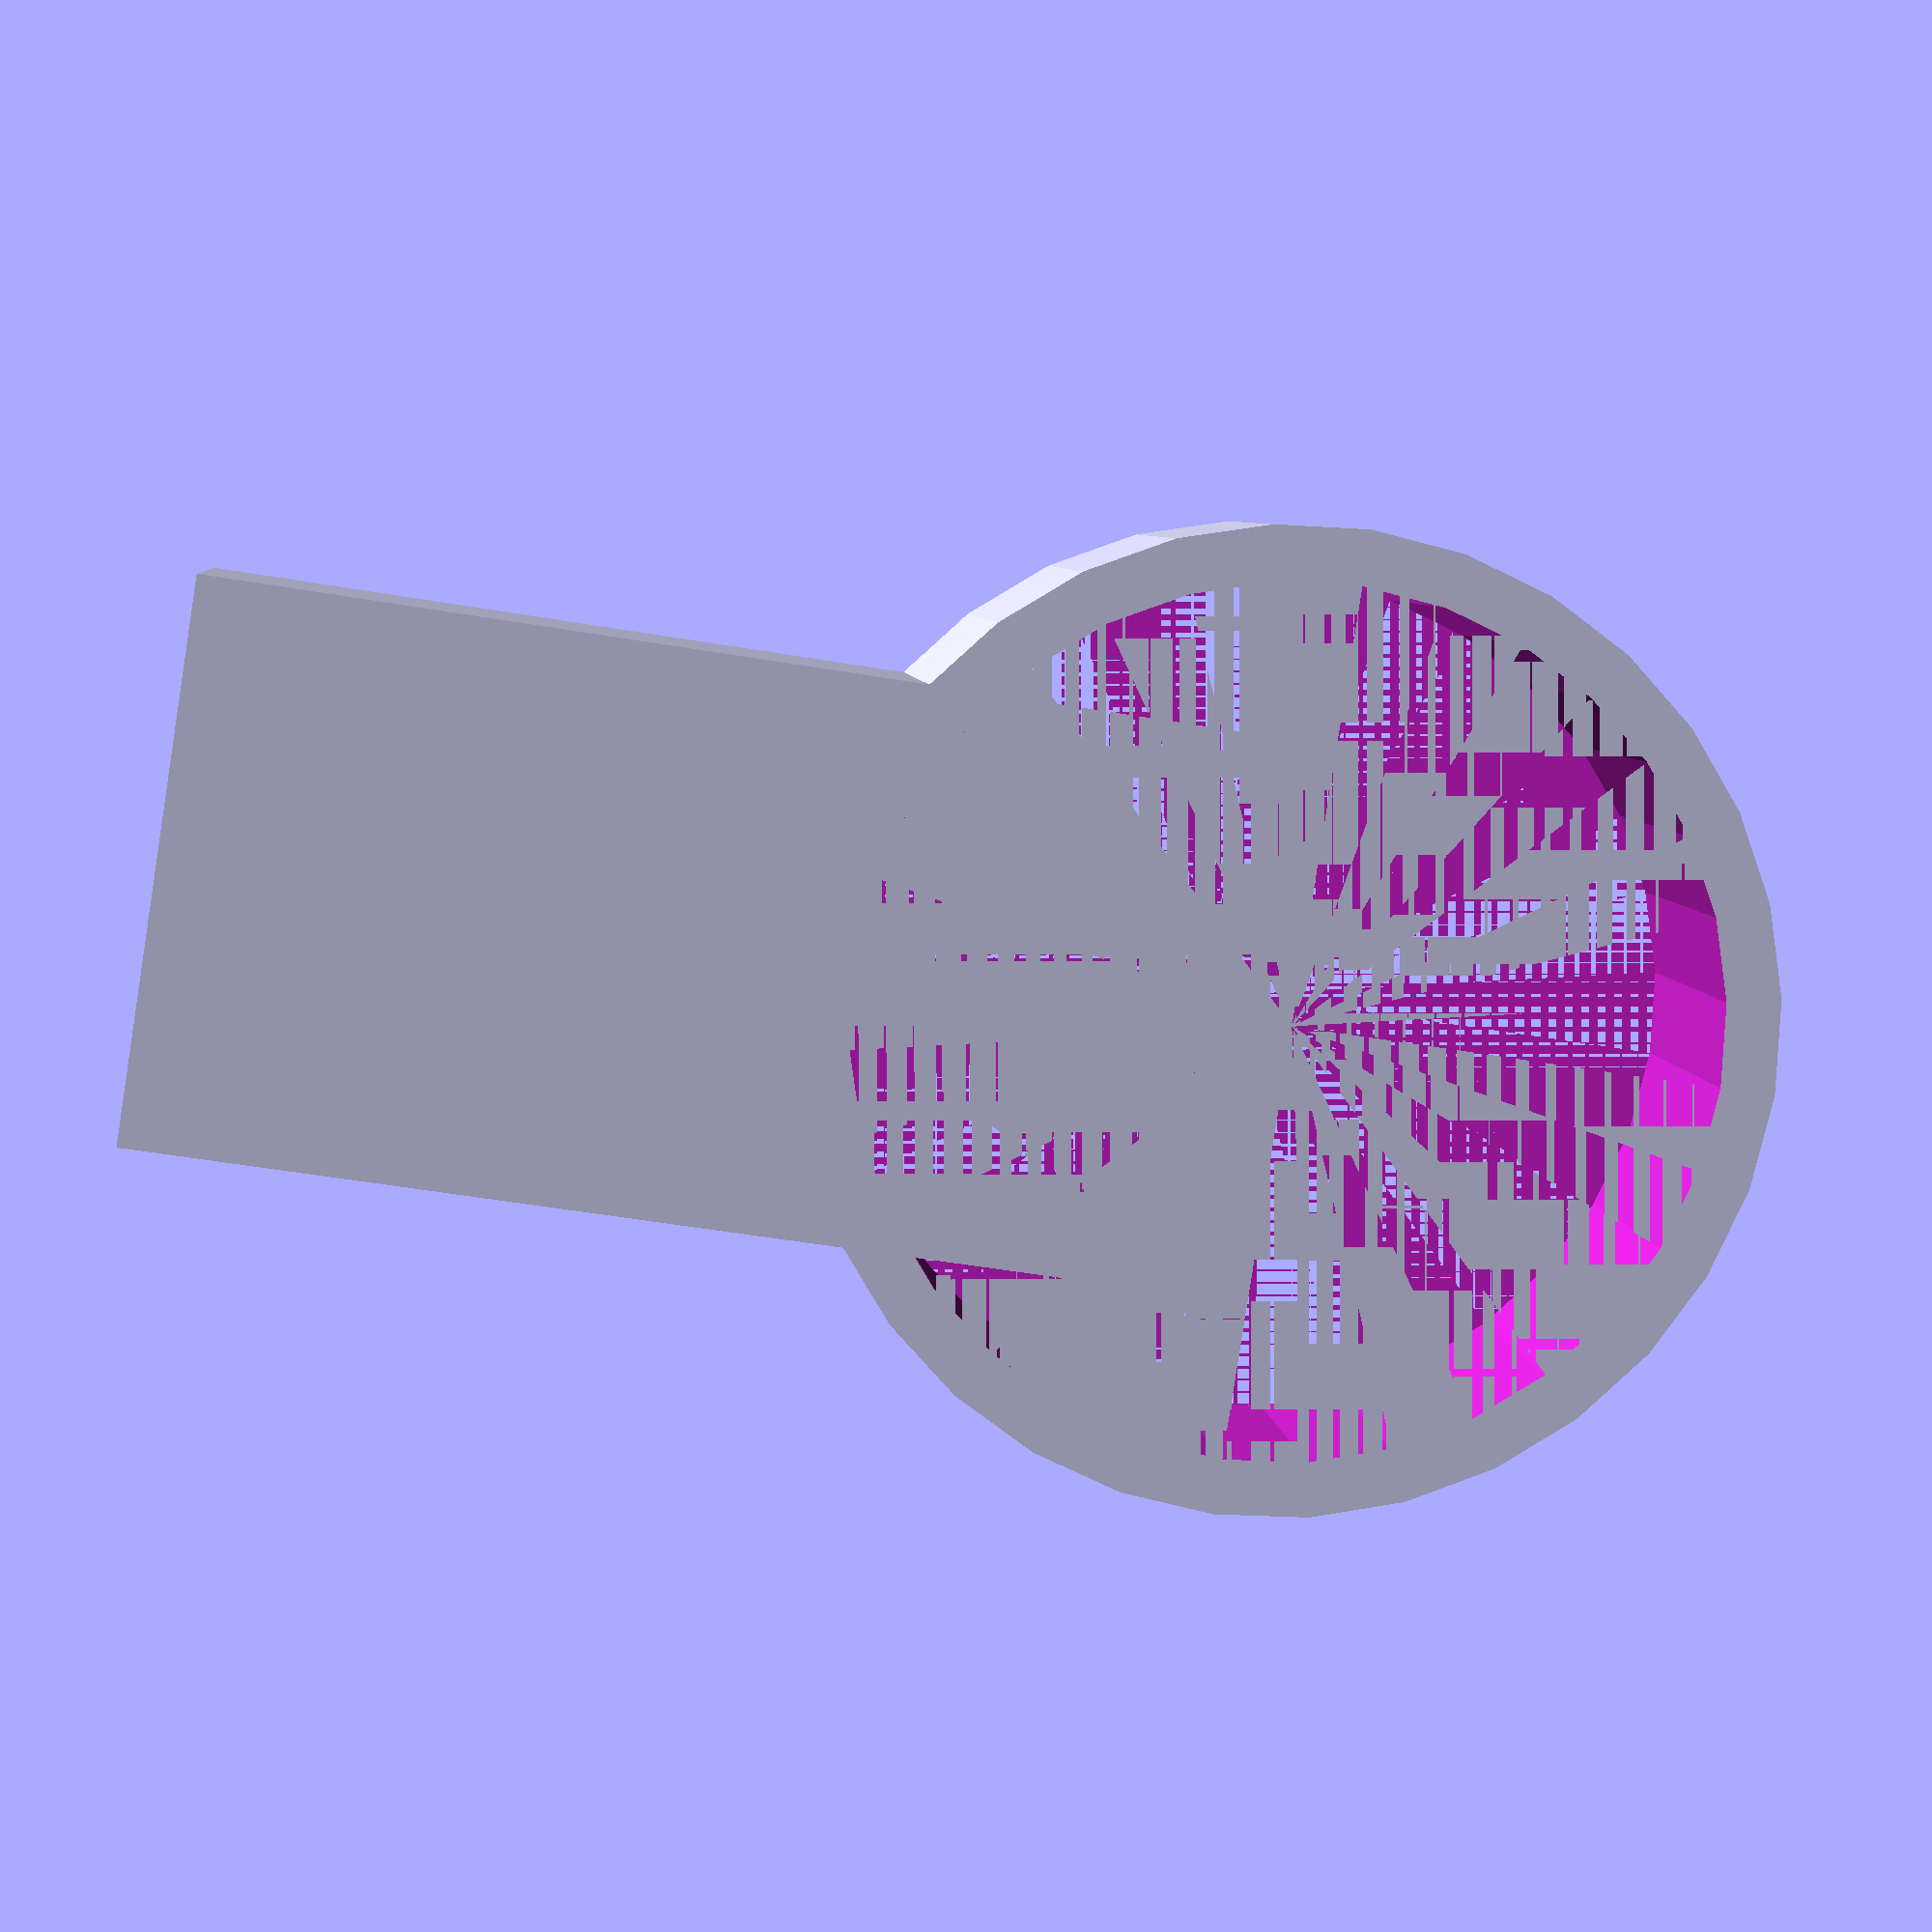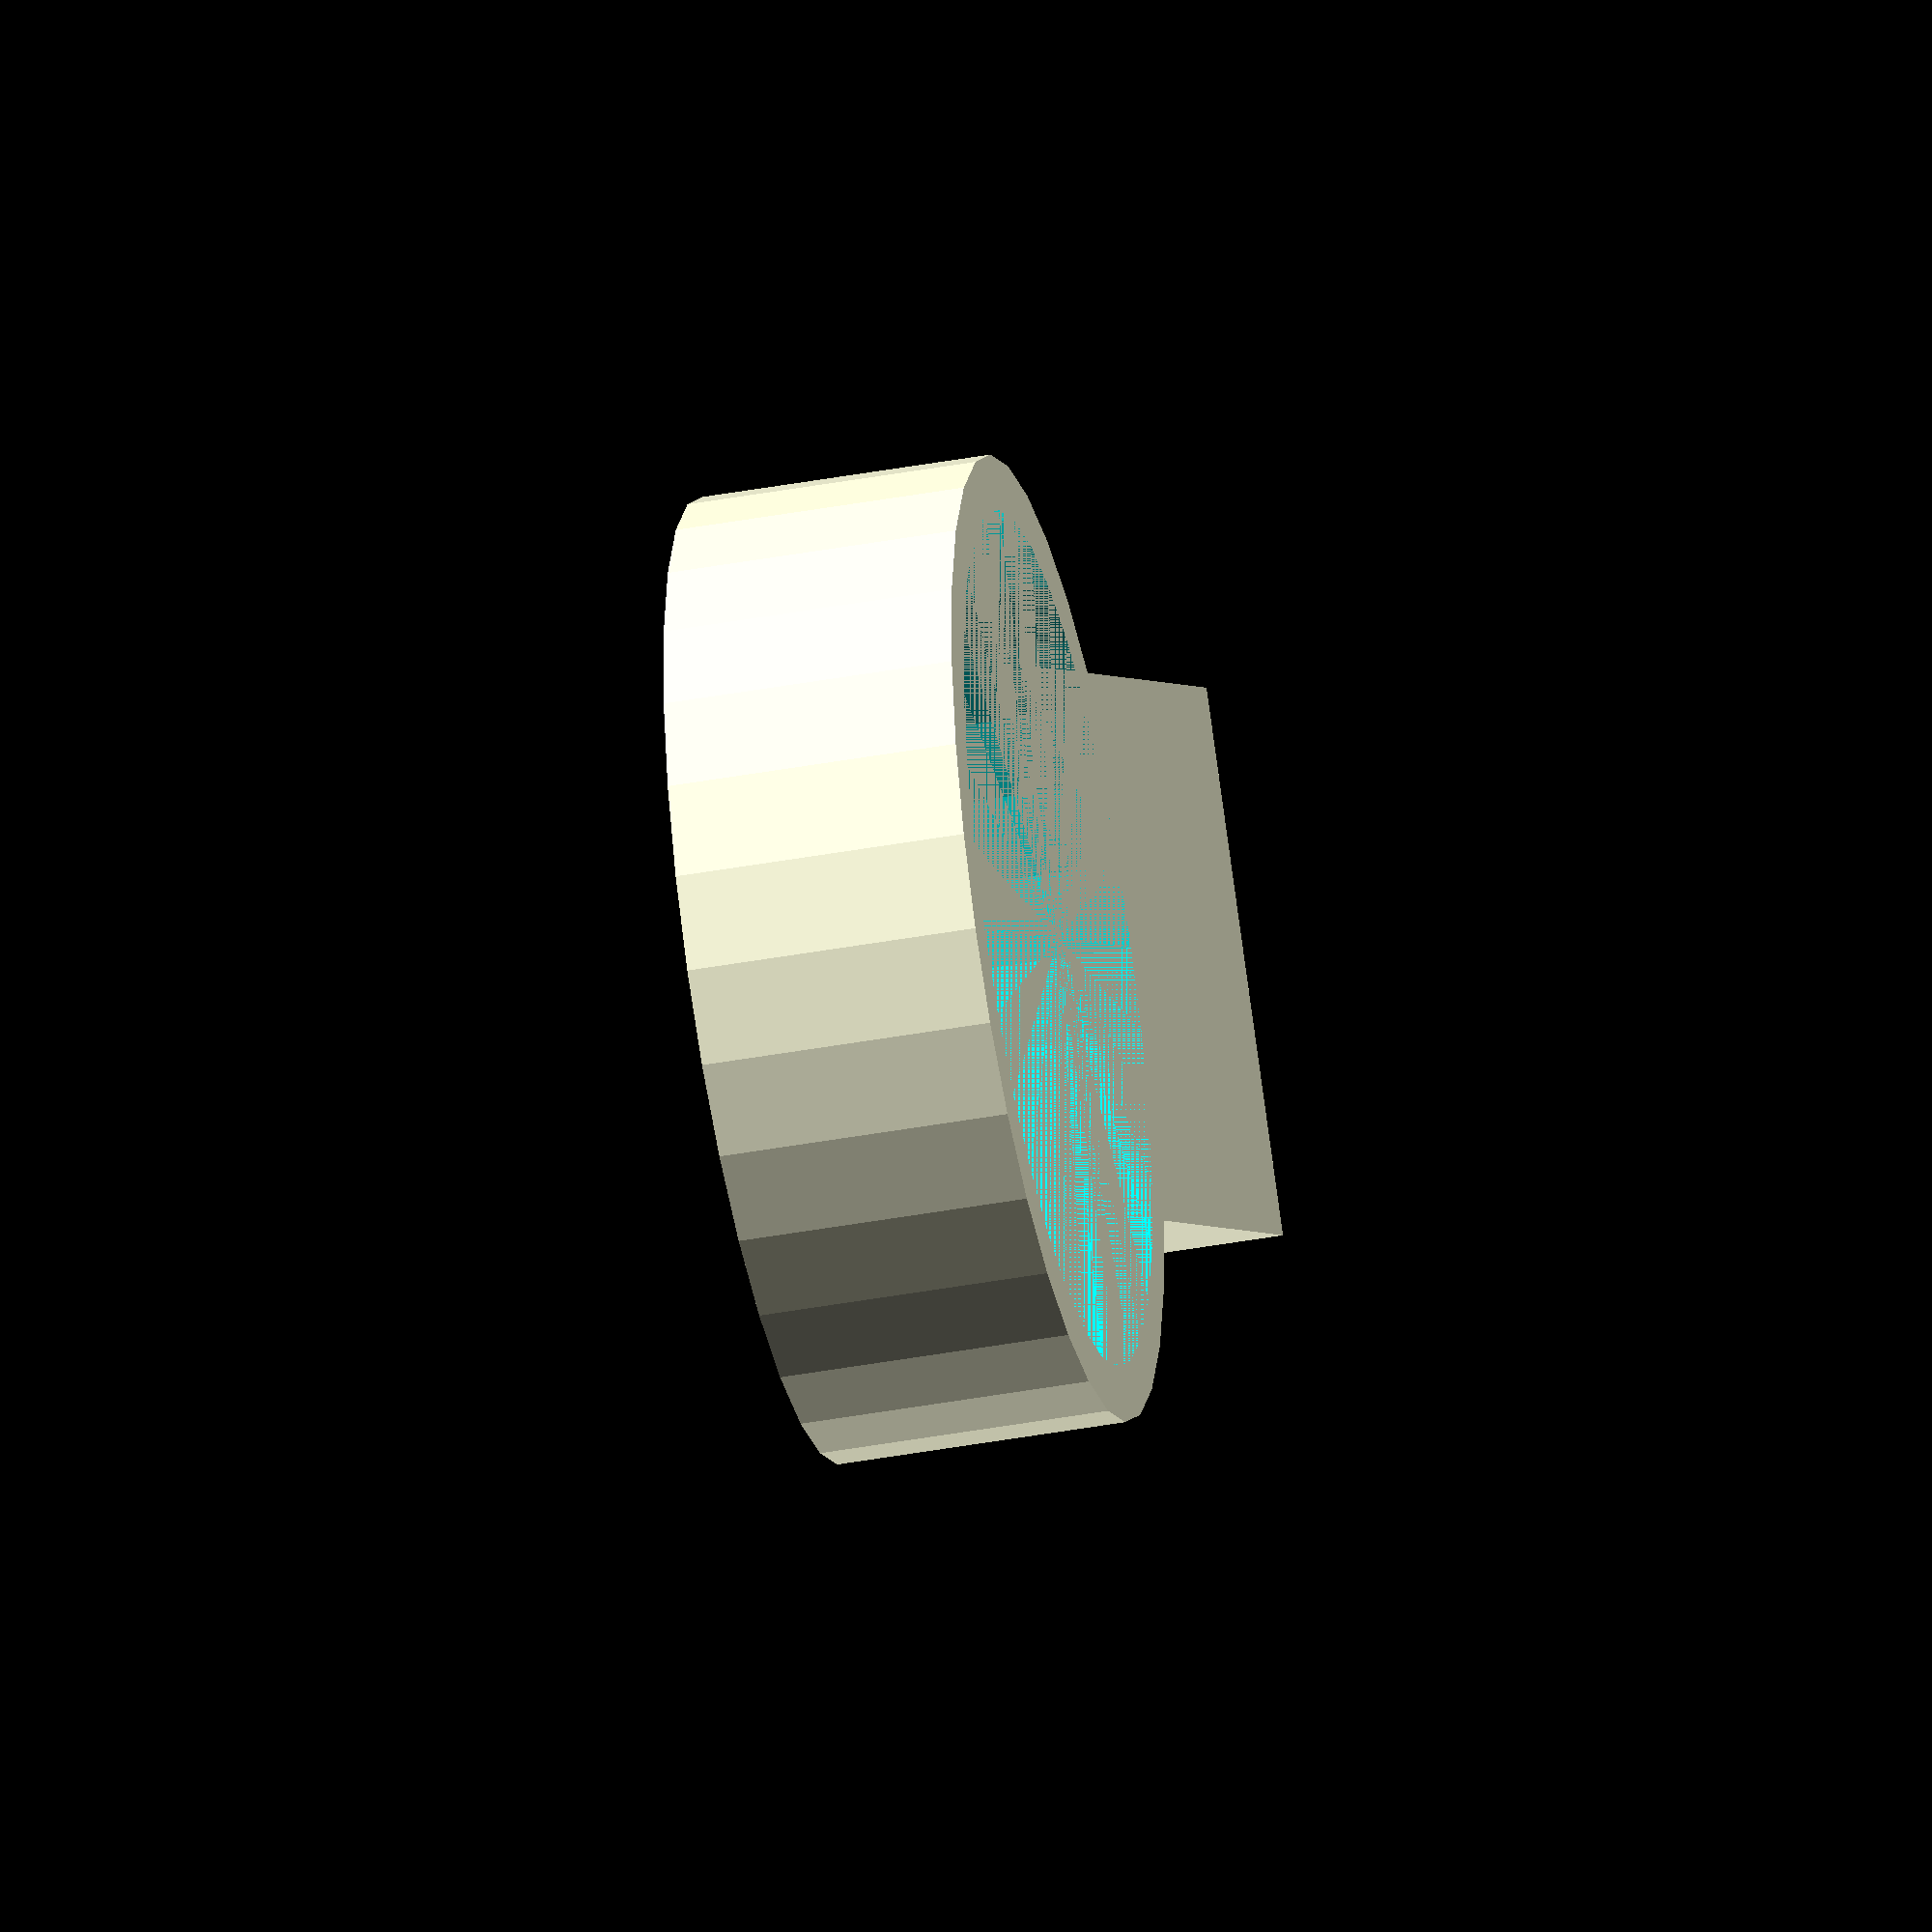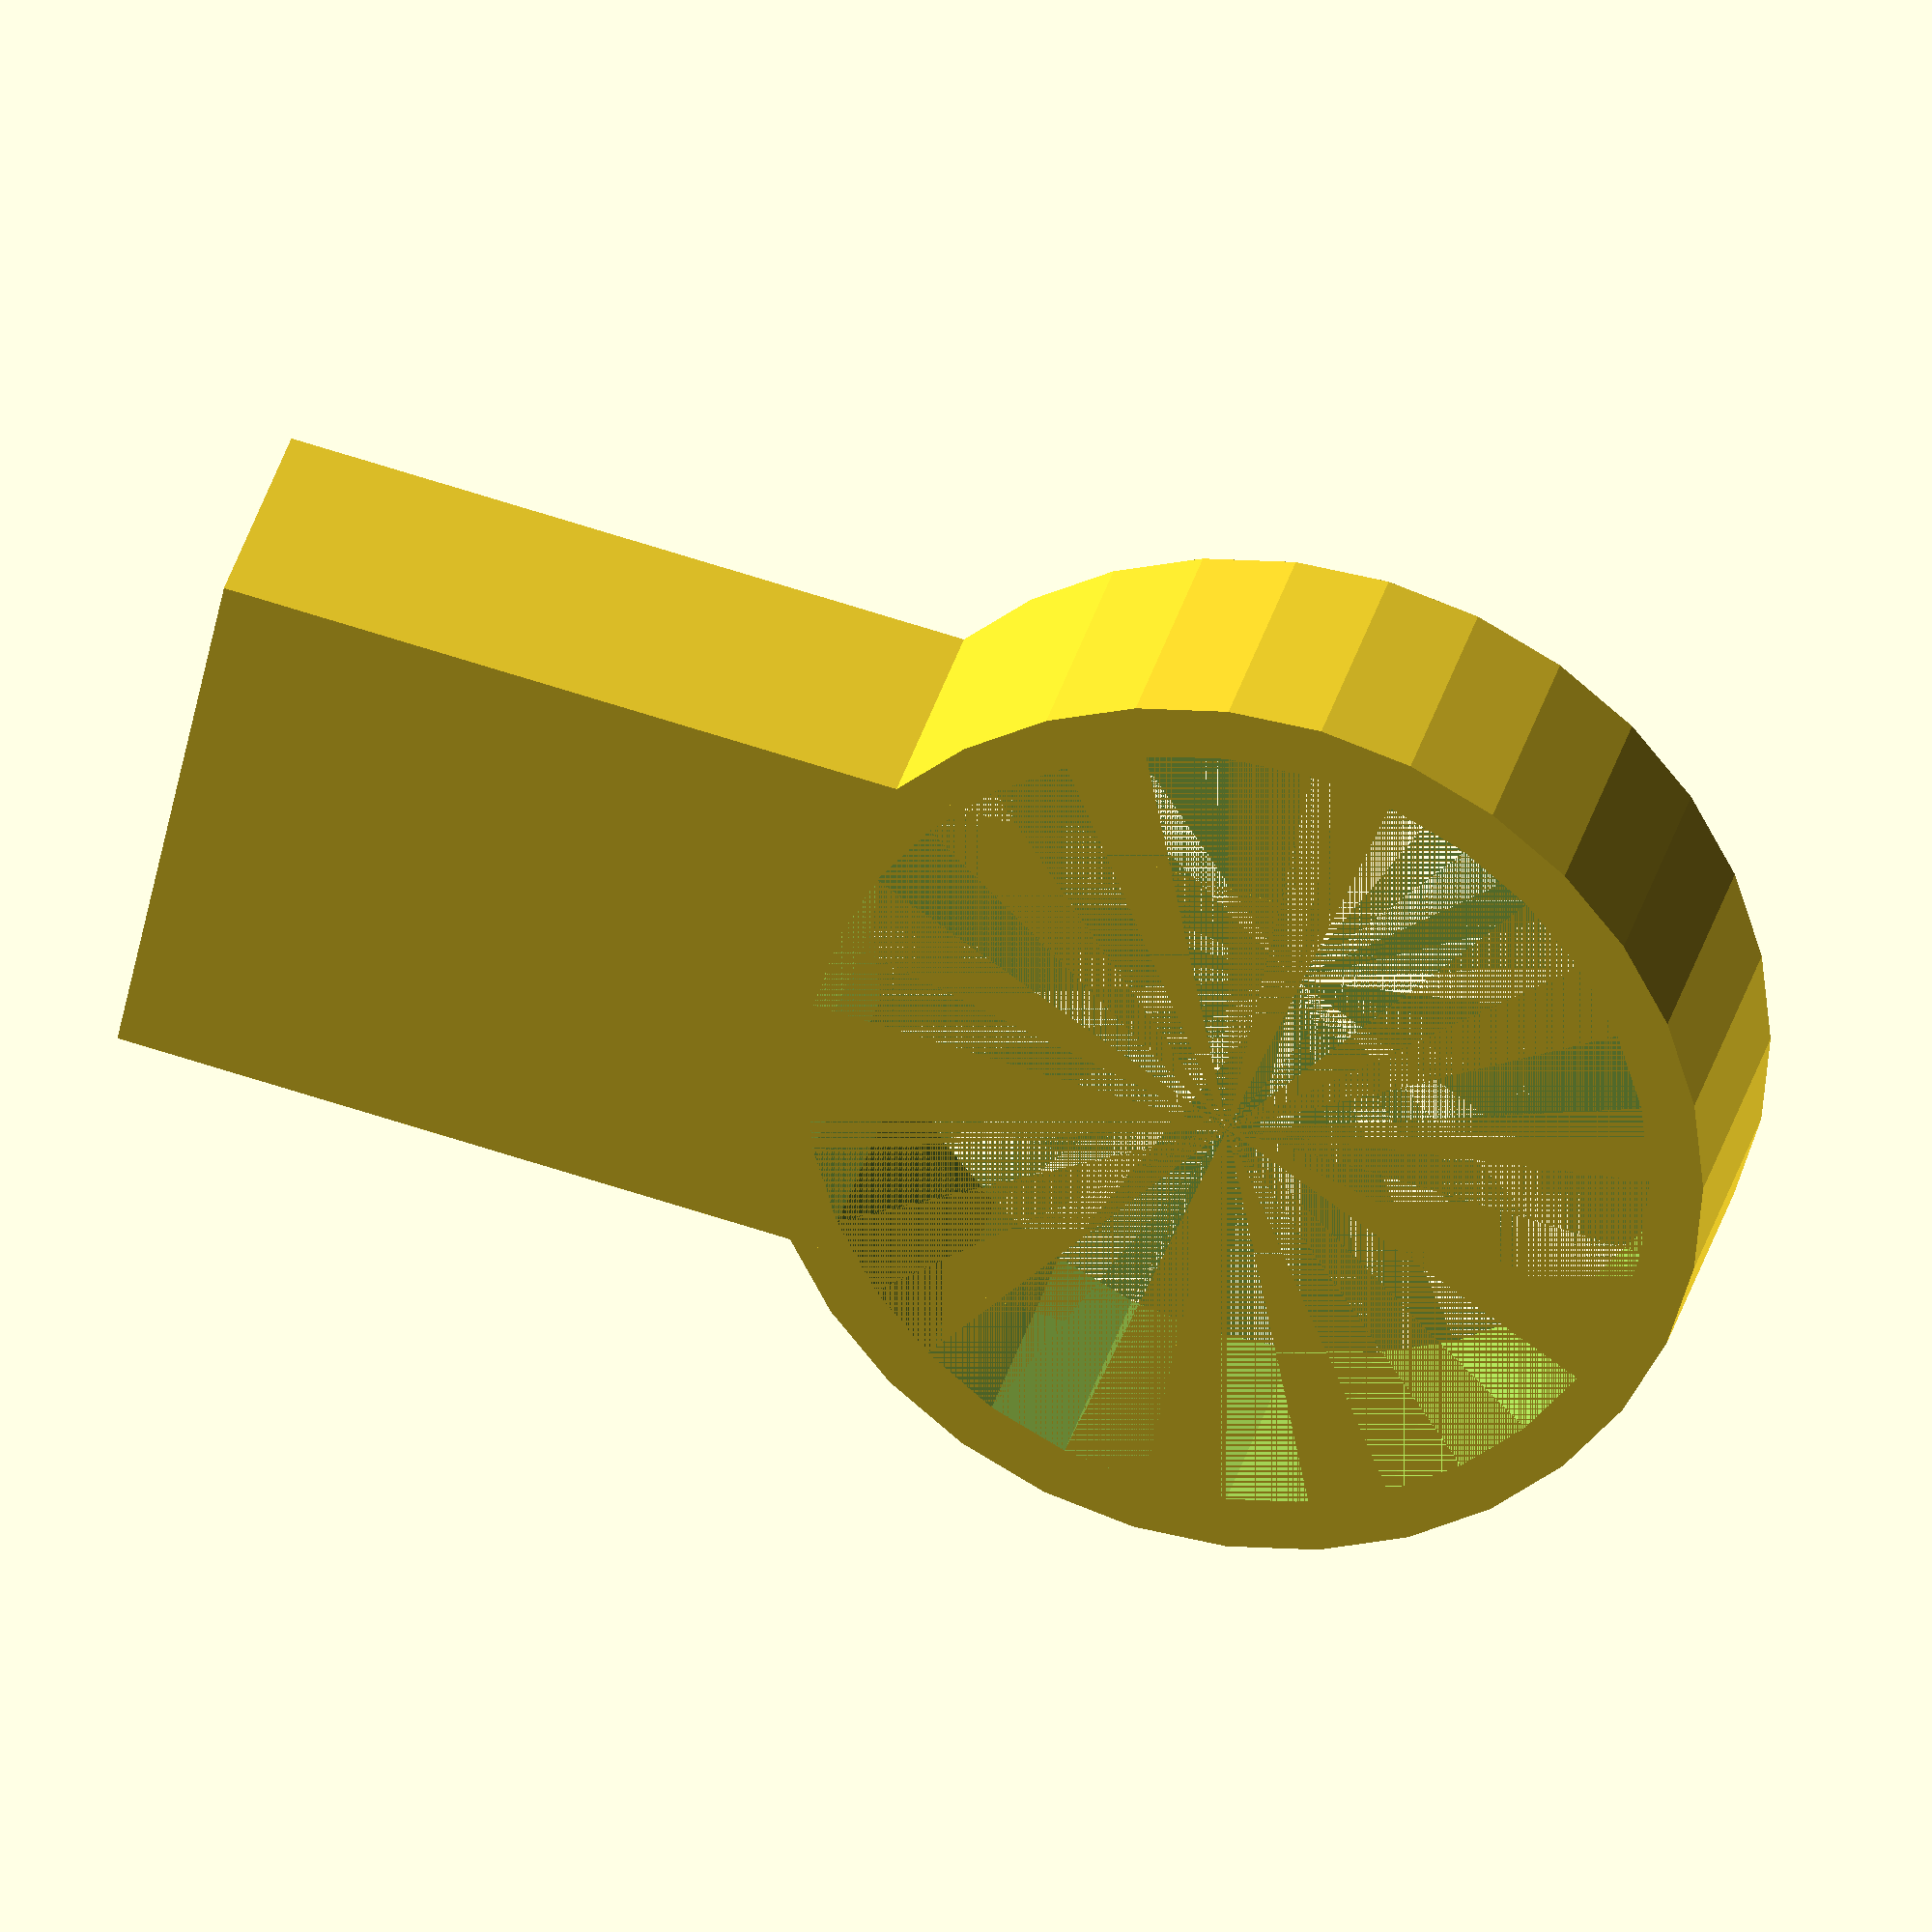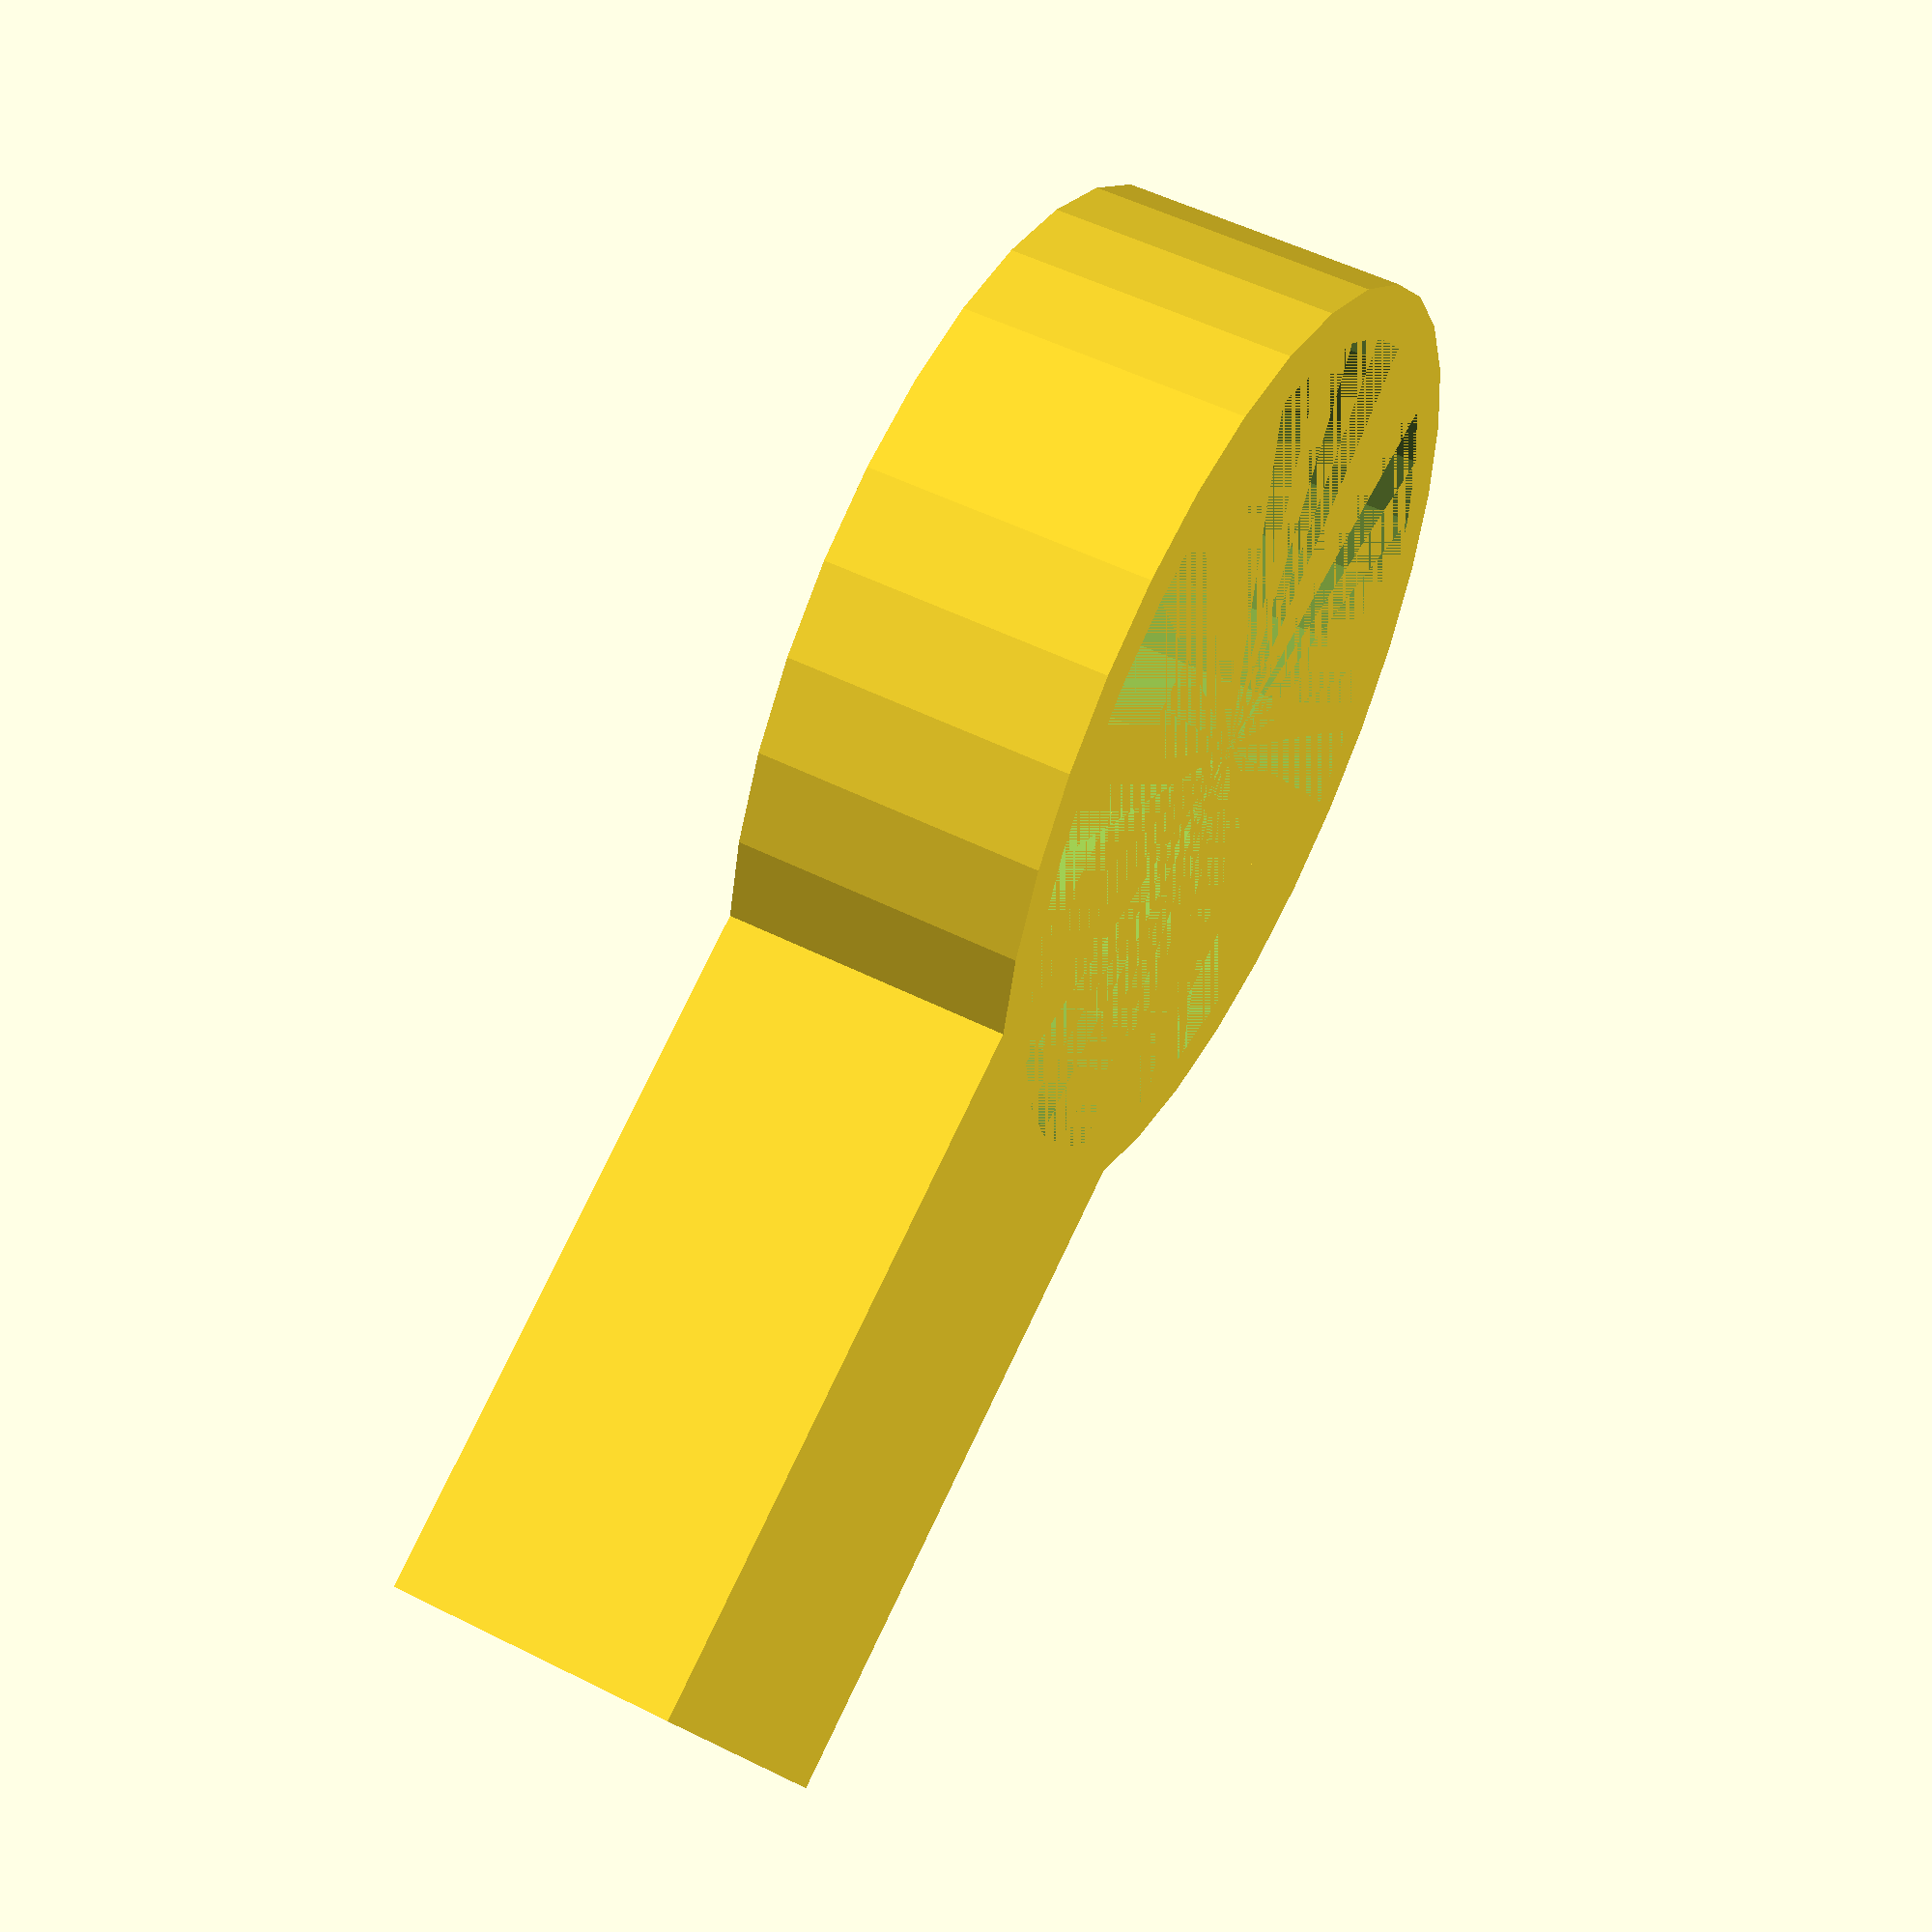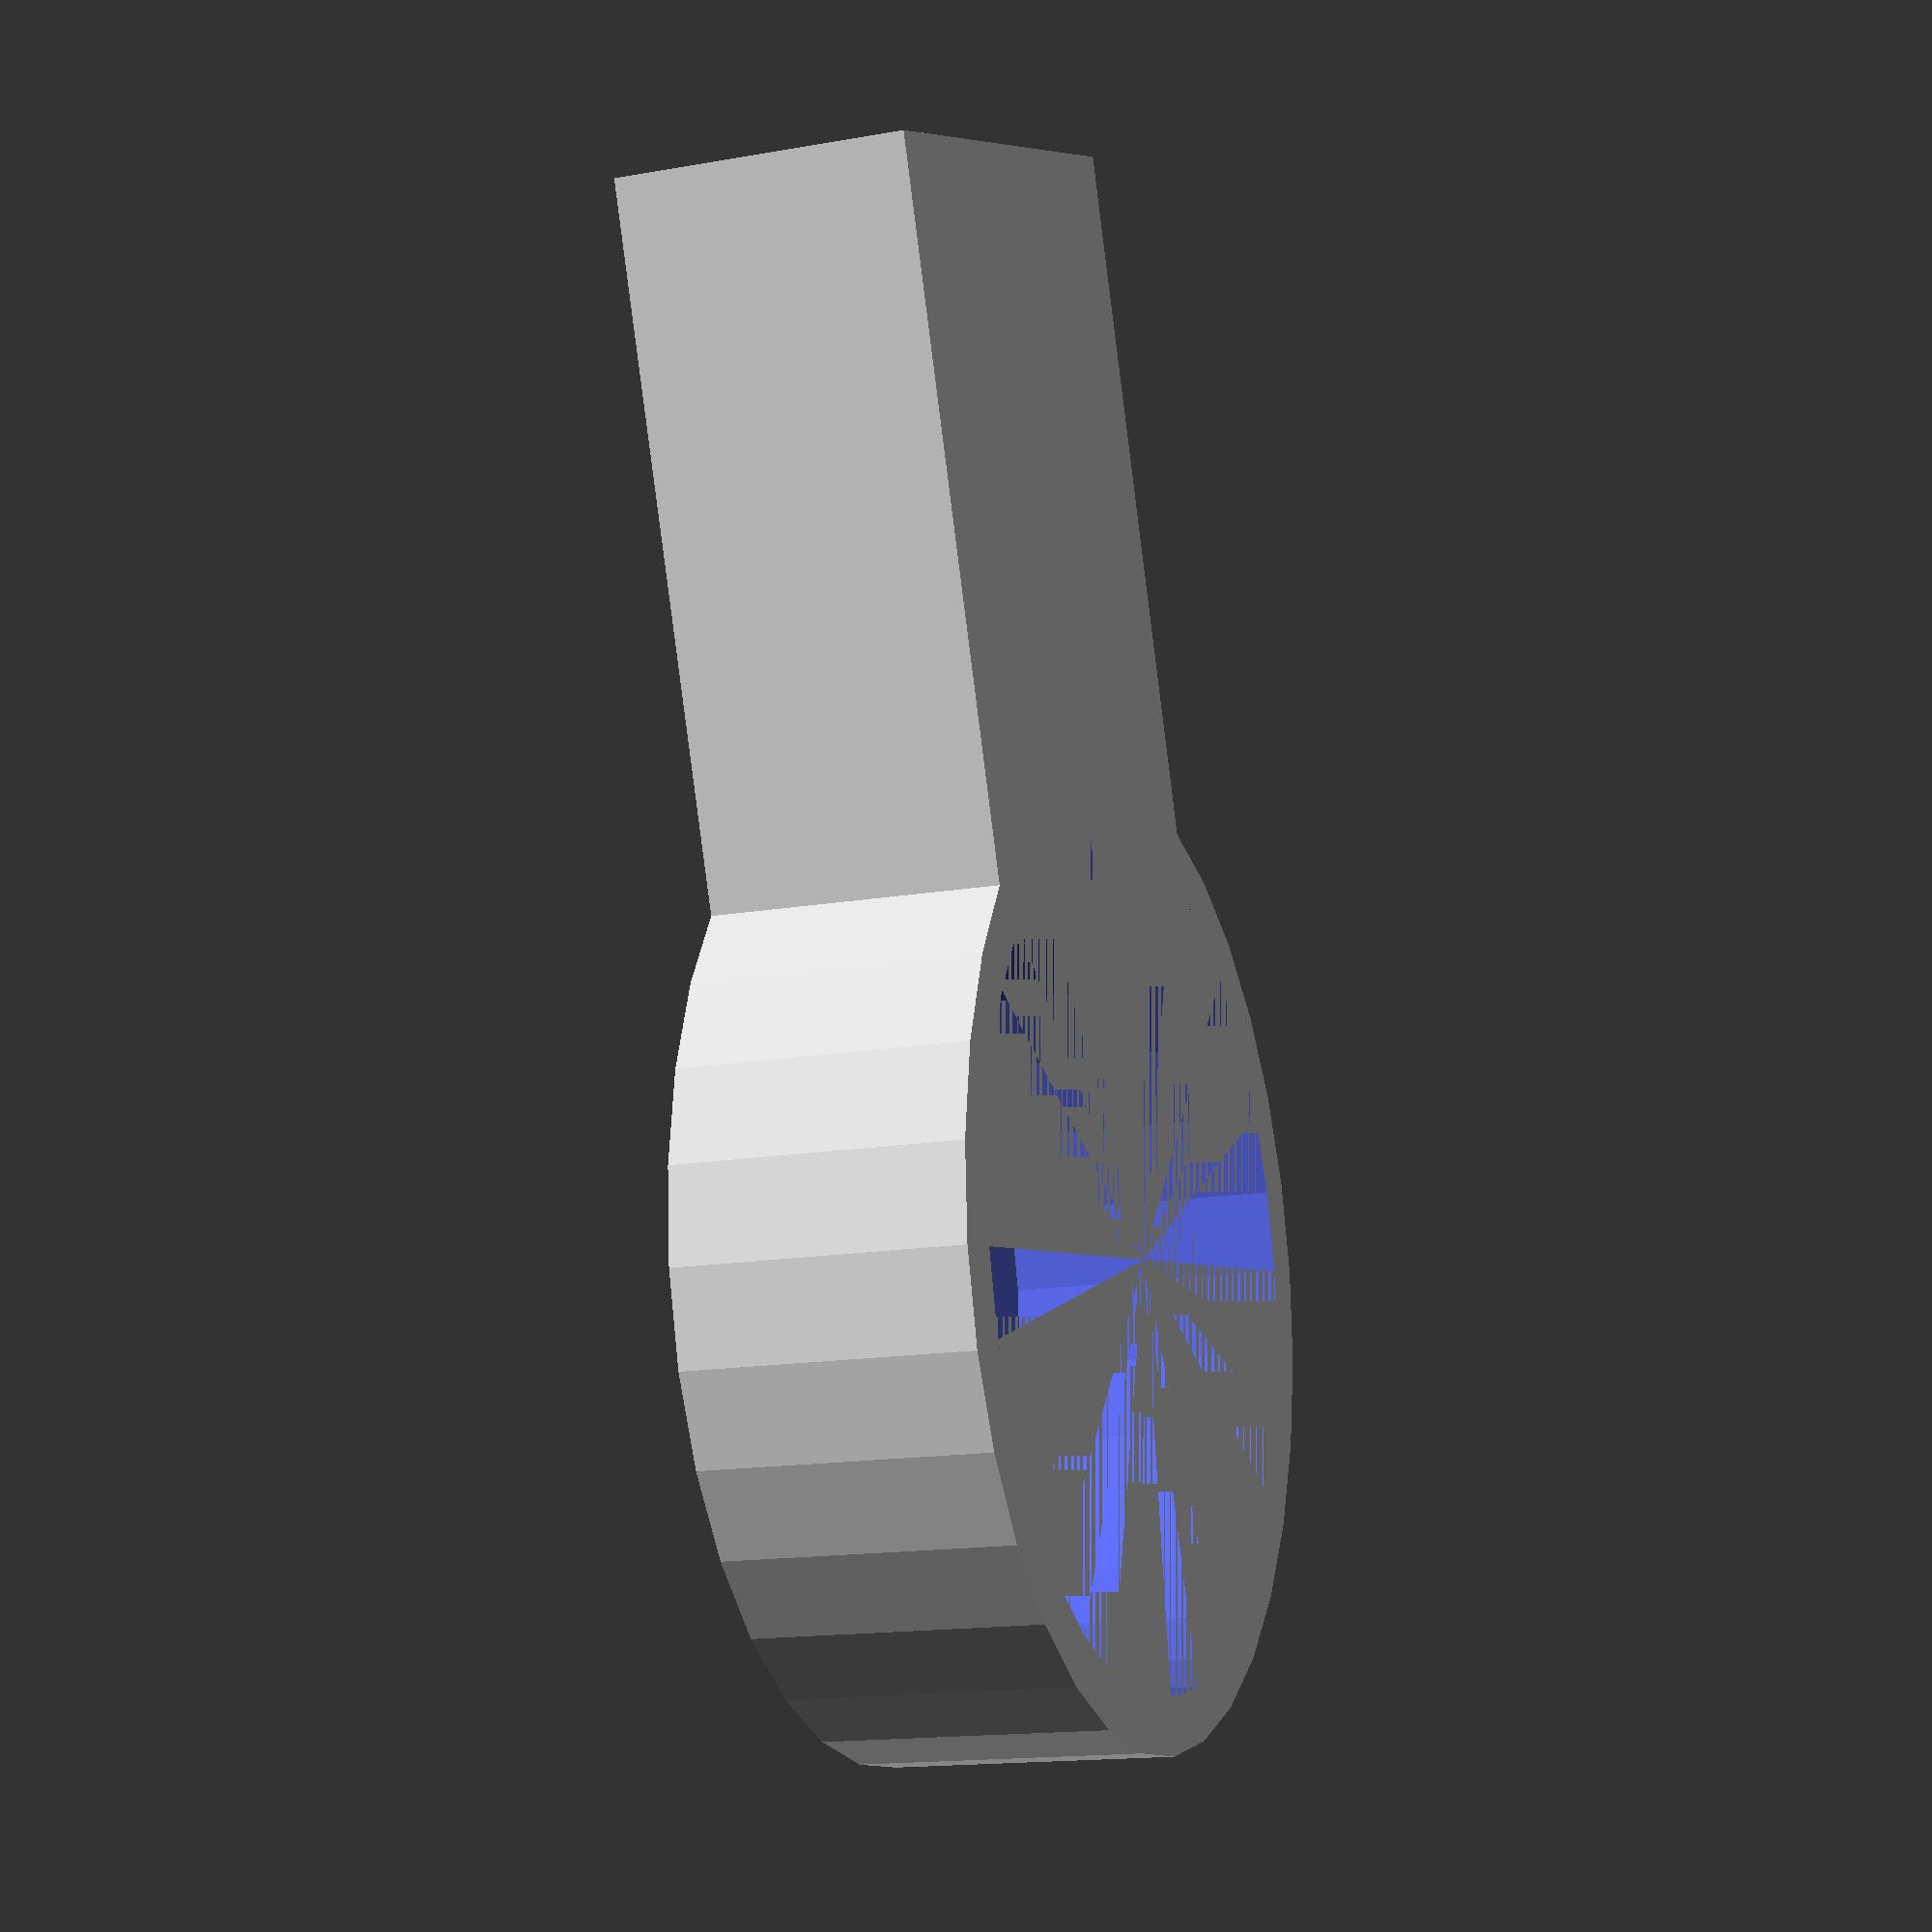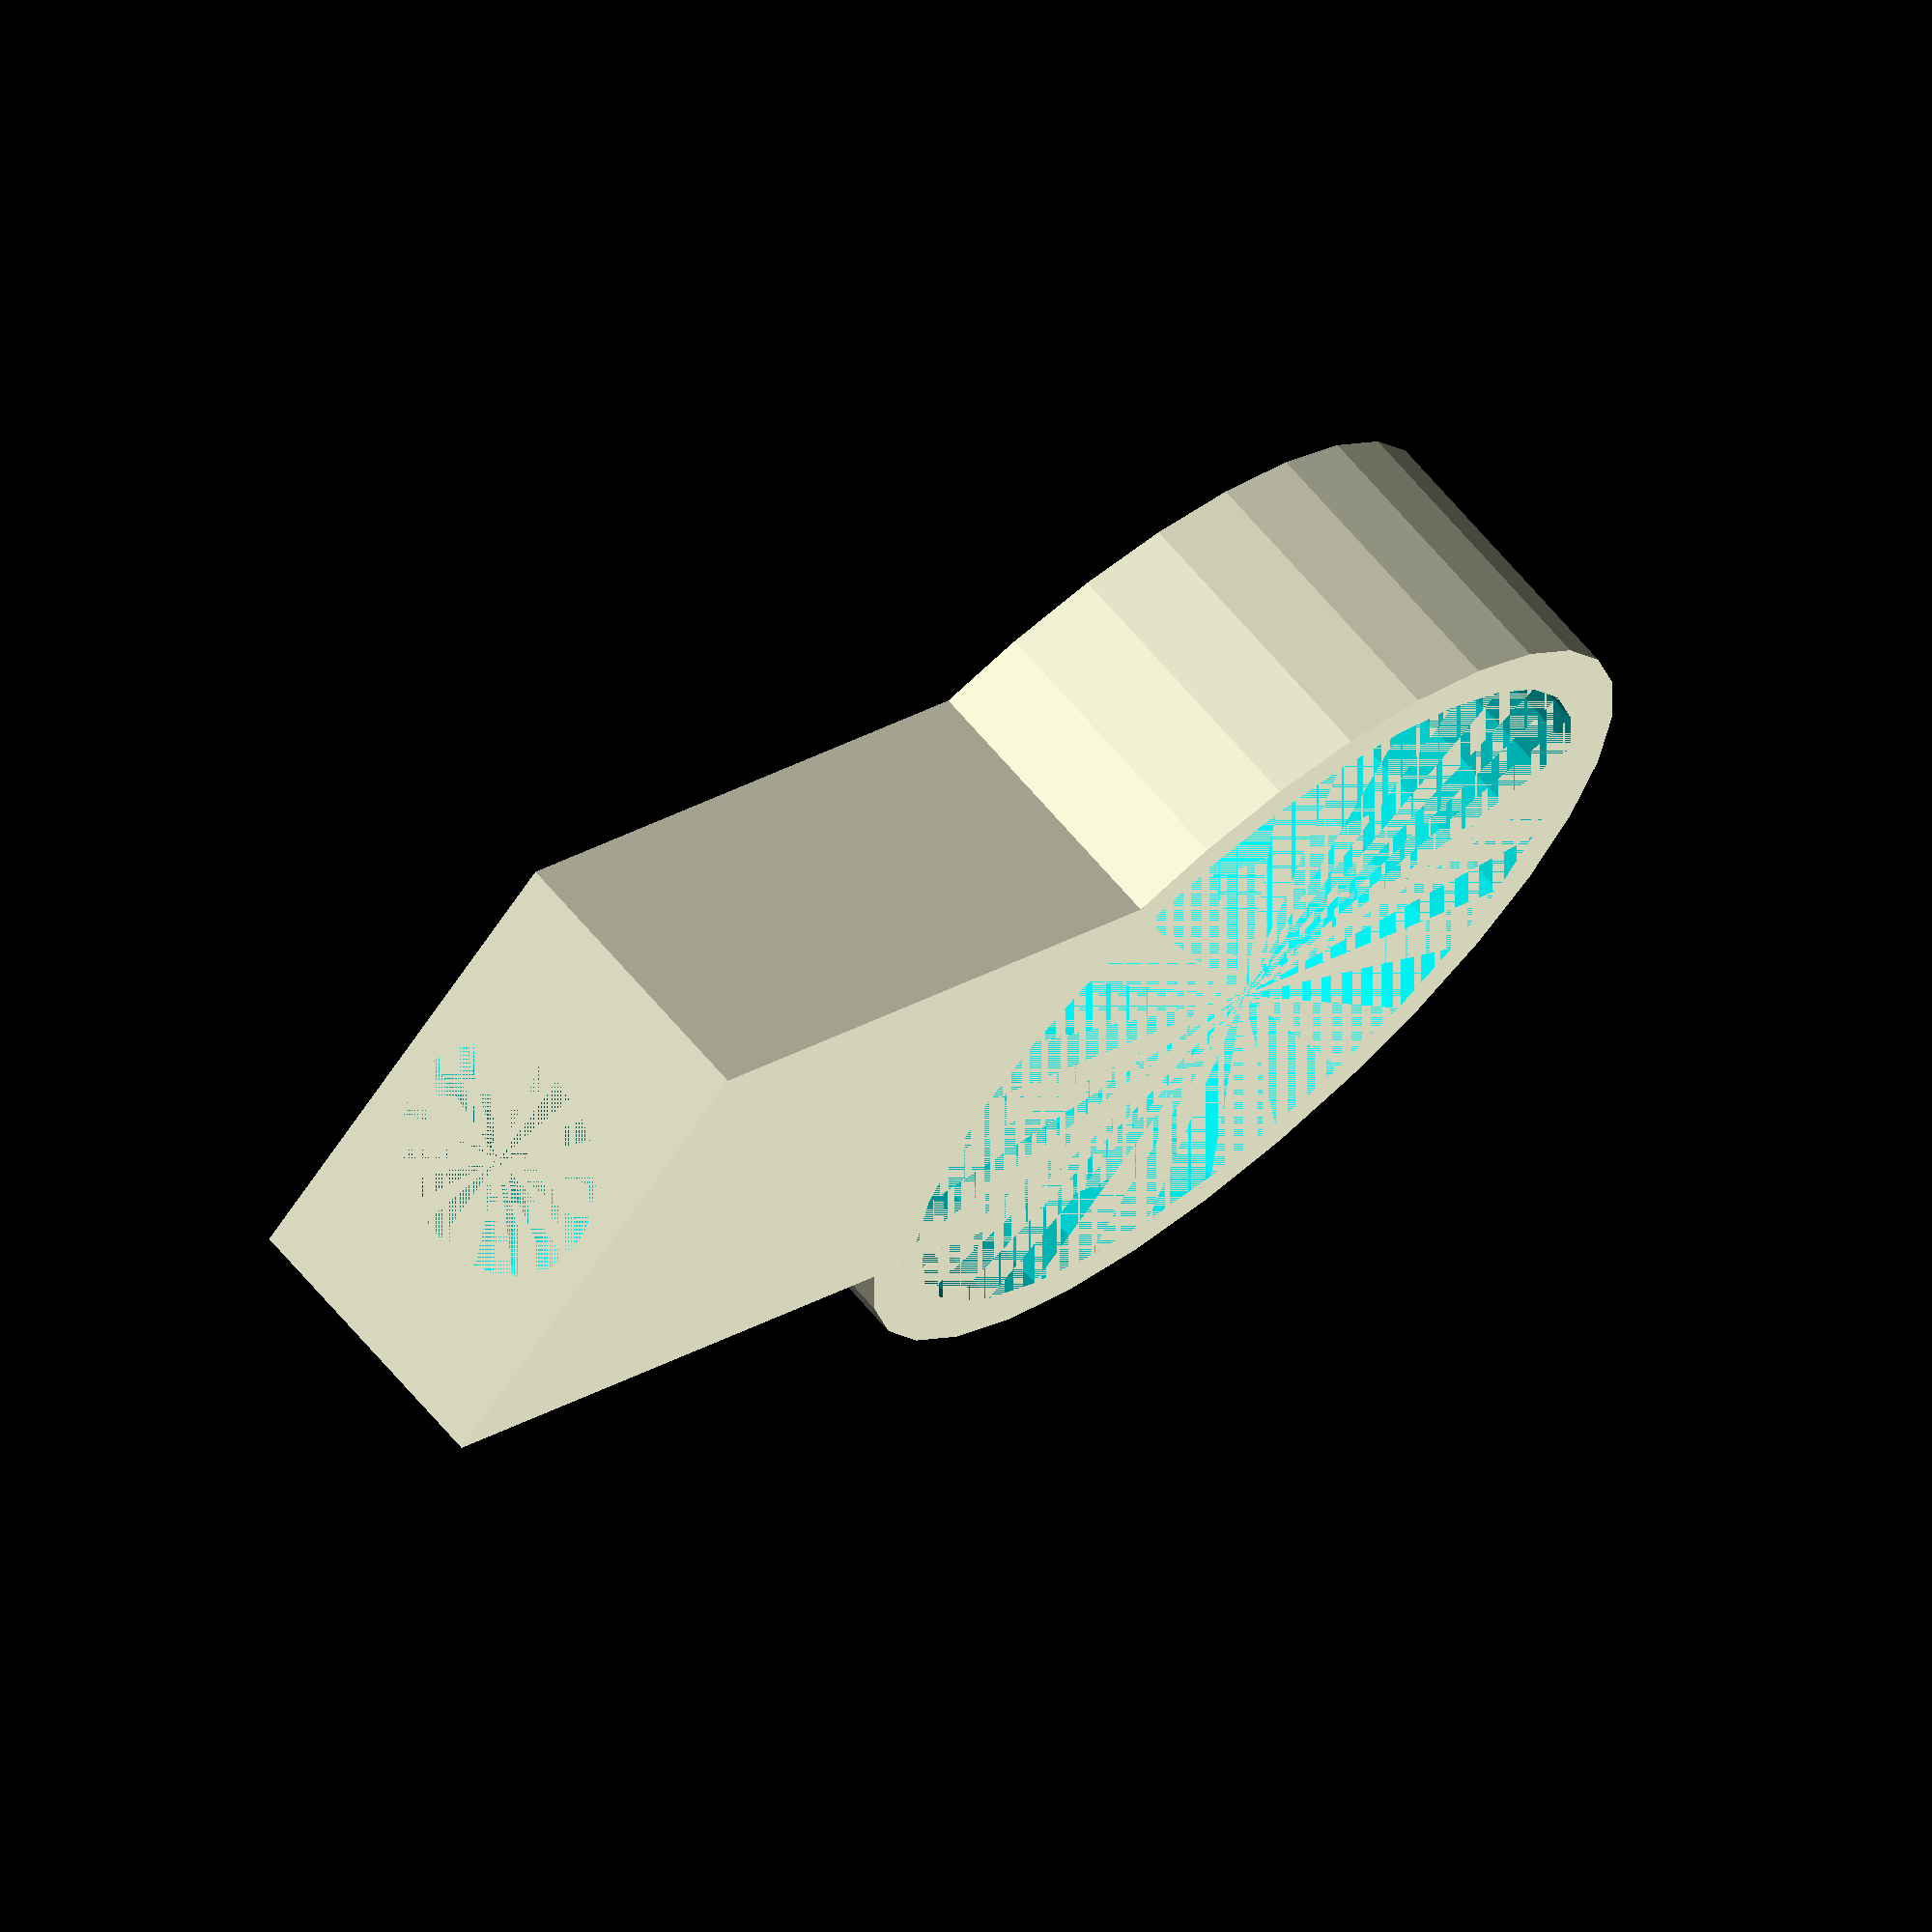
<openscad>
fn = 32;
thickness = 2;
expansion_fudge = 0.5;
// looseness will allow the shaft to rotate freely
looseness = 0.5;

collar_height = 8;
collar_radius = 22.5 / 2.0;
rod_radius = (6 + expansion_fudge) / 2.0;
horz_length = 30;
horz_rod_depth = 15;
horz_width = 15;

module render()
{
  difference() {
    union() {
      cylinder(h = collar_height,
               r1 = collar_radius + thickness,
               r2 = collar_radius + thickness, $fn=fn);
      translate([0, -horz_width/2, 0])
      cube(size = [horz_length, horz_width, collar_height]);
    }
    cylinder(h = collar_height,
             r1 = collar_radius + looseness,
             r2 = collar_radius + looseness, $fn=fn);
    rotate(a=90, v=[0,1,0])
    translate([-collar_height/2.0, 0,
               horz_length-horz_rod_depth])
    cylinder(h = horz_rod_depth,
             r1 = rod_radius,
             r2 = rod_radius, $fn=fn);    
  }
}

echo(version=version());

render();

</openscad>
<views>
elev=174.2 azim=171.2 roll=5.6 proj=p view=solid
elev=41.2 azim=219.3 roll=102.6 proj=o view=wireframe
elev=148.6 azim=11.4 roll=166.8 proj=o view=wireframe
elev=127.6 azim=204.3 roll=61.5 proj=p view=solid
elev=195.0 azim=110.4 roll=68.7 proj=p view=solid
elev=291.0 azim=219.4 roll=319.3 proj=o view=wireframe
</views>
